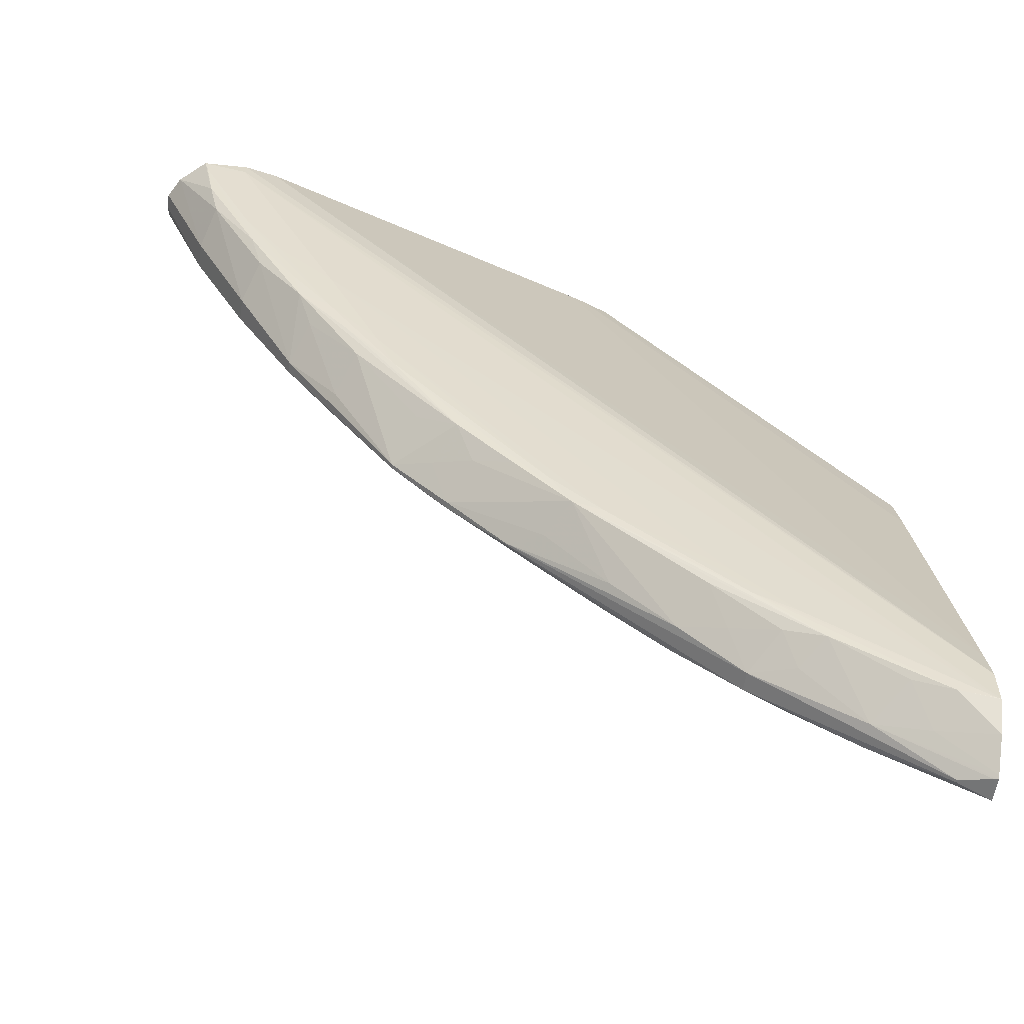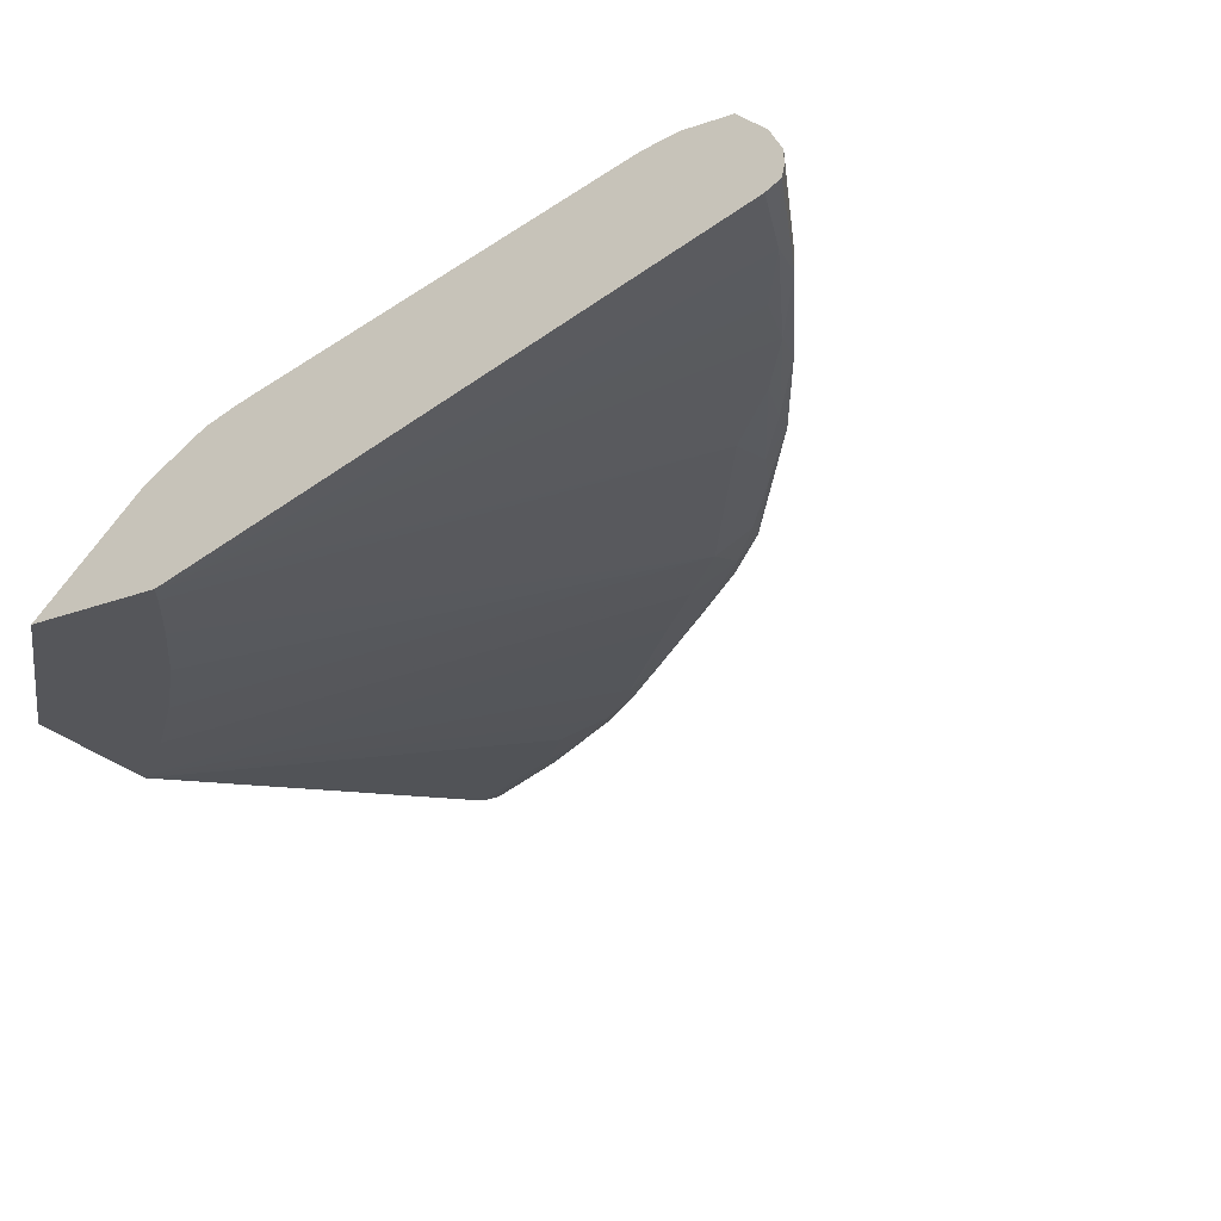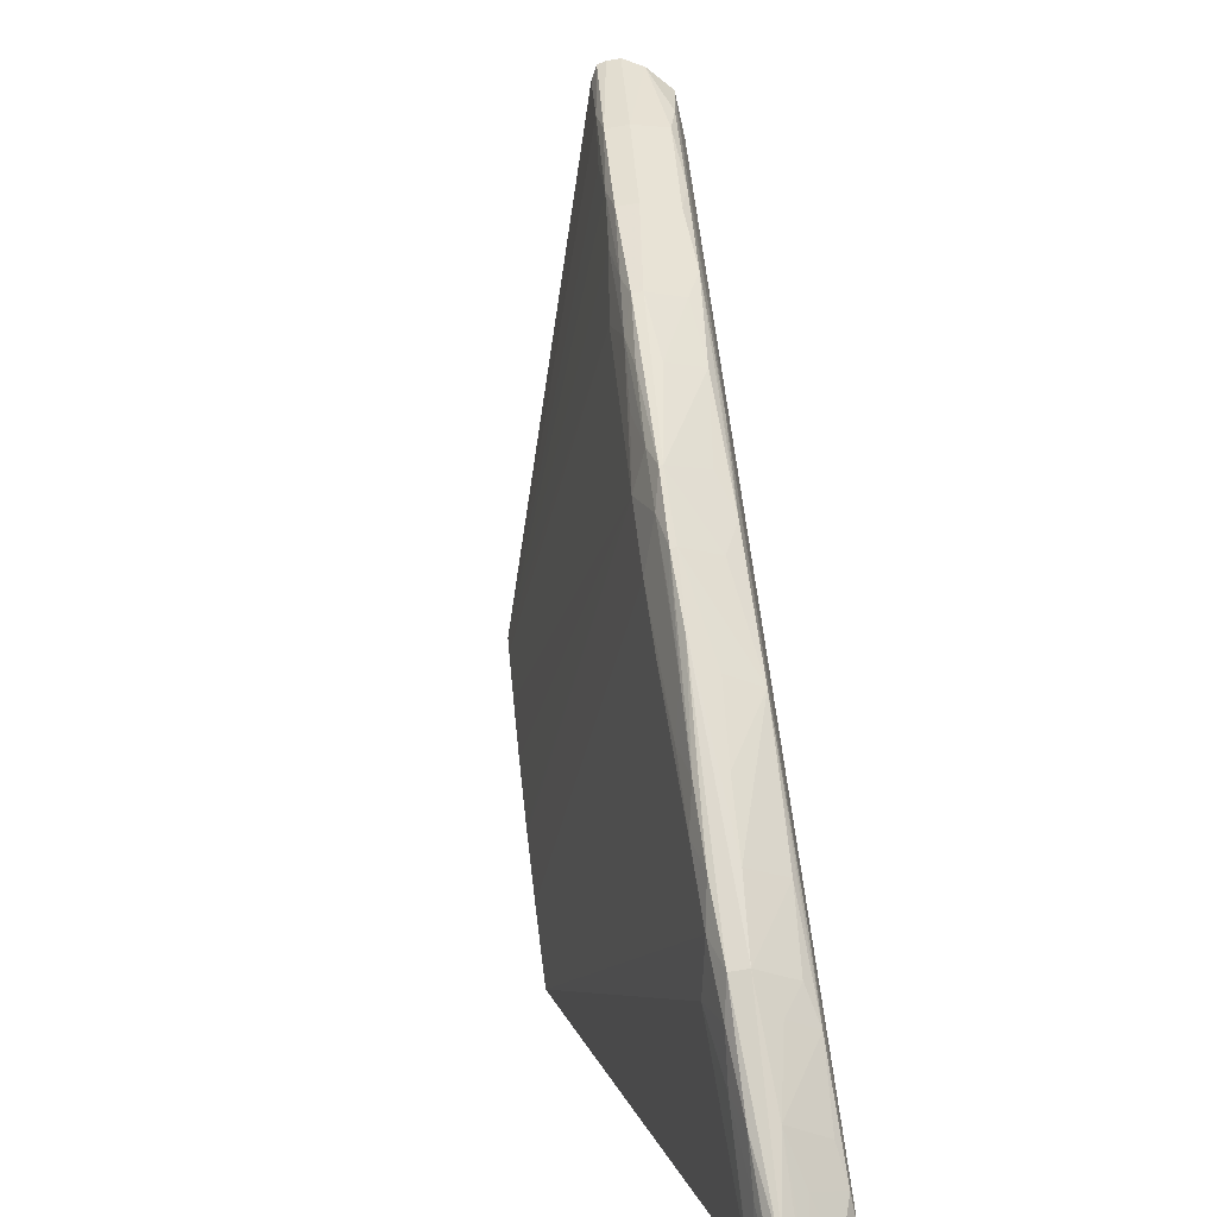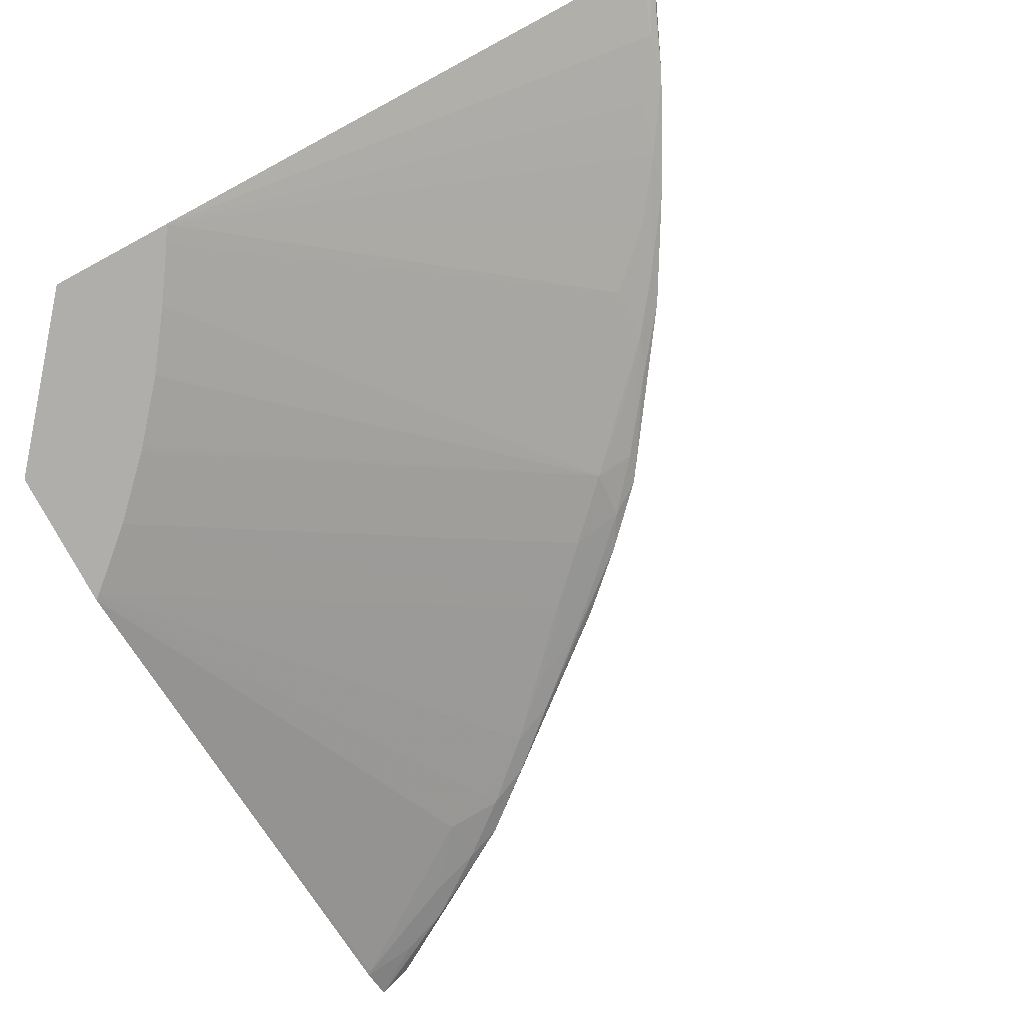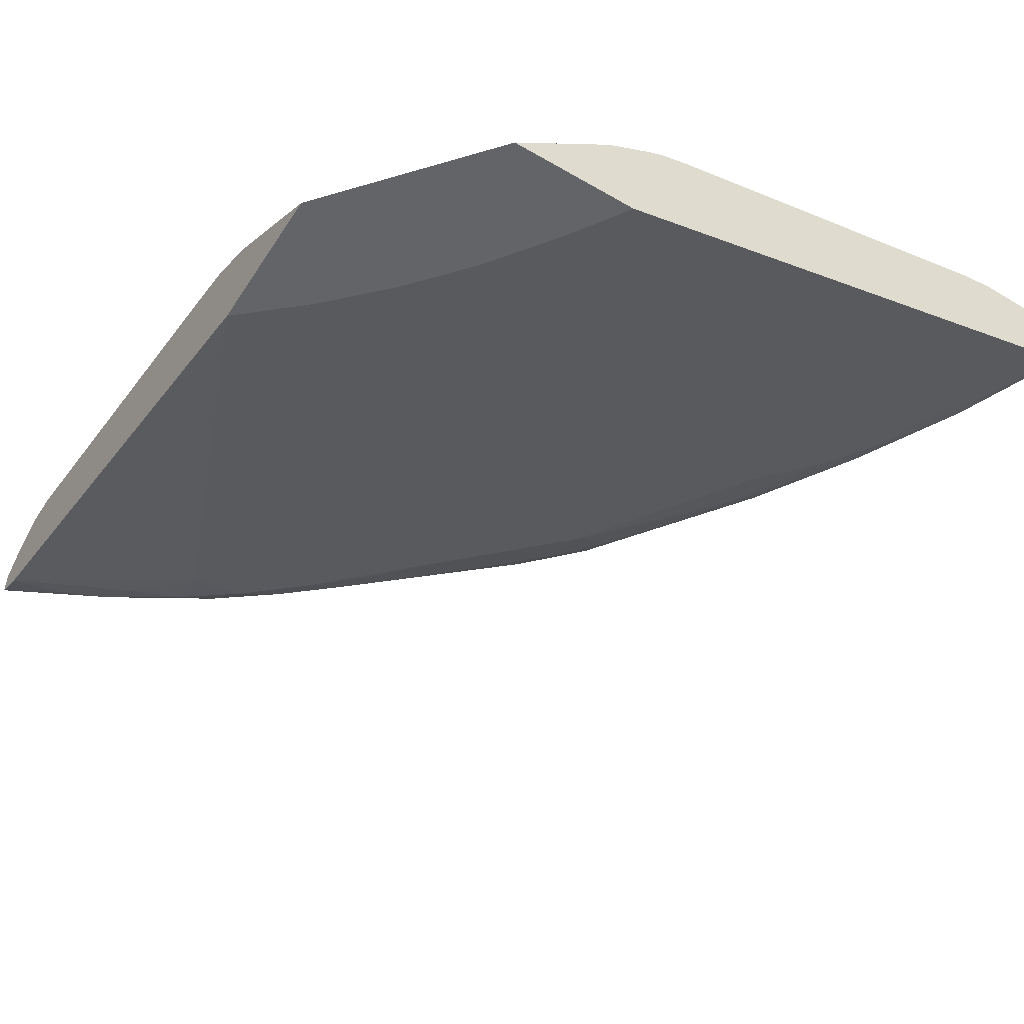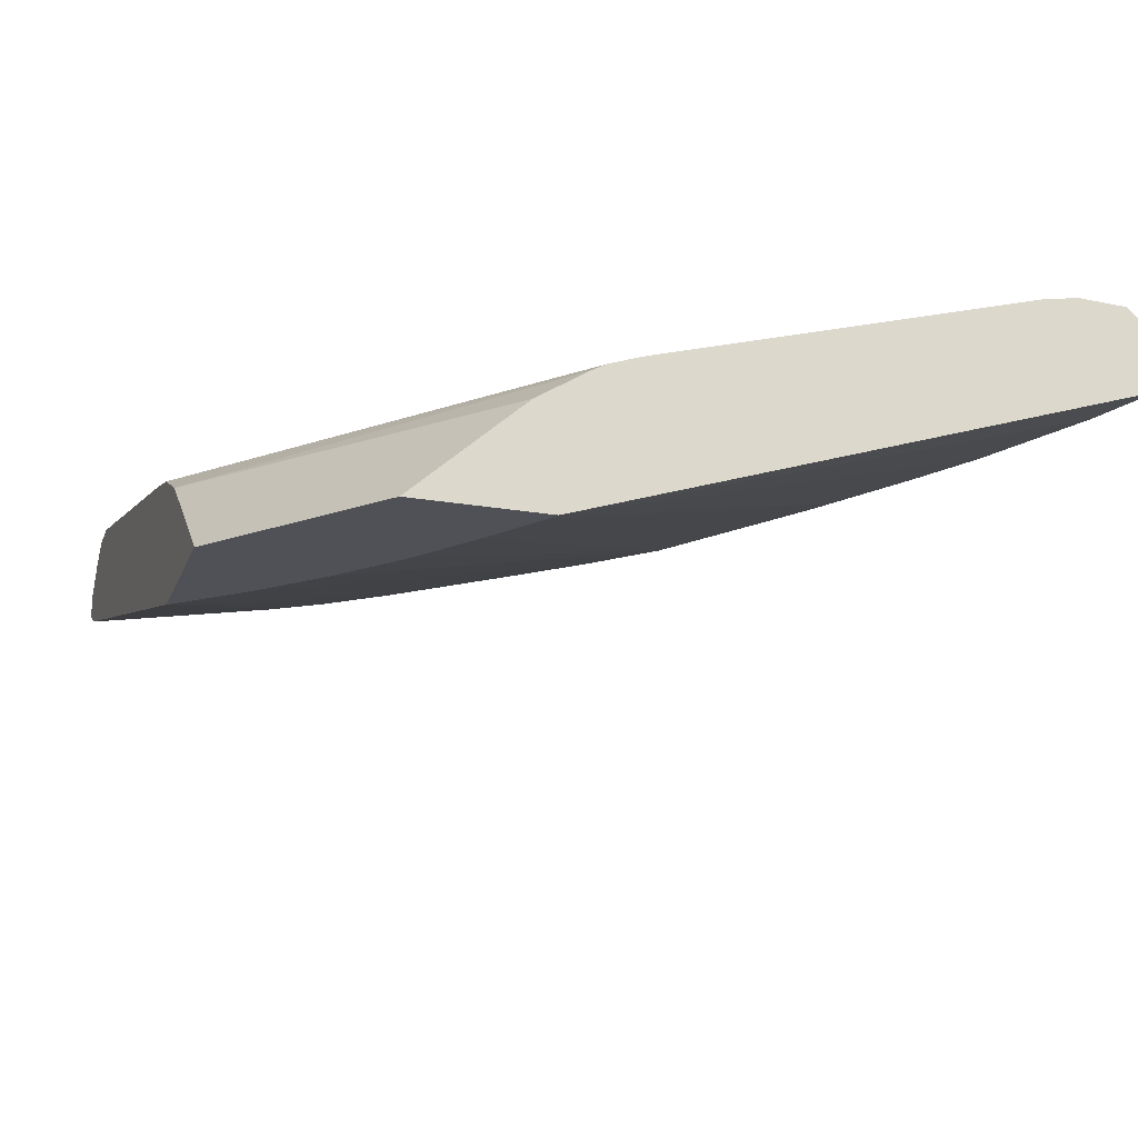
<metadata>
{"format":"obj","ext":"obj","renderer":"f3d","projection":"perspective","resolution":1024,"background":"white","views":[{"elev":-56.7,"azim":-8.3,"up":"+Y"},{"elev":-25.9,"azim":-149.4,"up":"+Z"},{"elev":-72.7,"azim":-80.3,"up":"+Y"},{"elev":-77.6,"azim":-151.8,"up":"+Z"},{"elev":-51.3,"azim":147.8,"up":"+Z"},{"elev":-20.4,"azim":162.3,"up":"+Z"}]}
</metadata>
<code>
v -0.1335 -0.049 0.019
v -0.1335 -0.049 0.02012
v -0.1333 -0.049 0.01827
v -0.1296 -0.05772 0.0182
v -0.1326 -0.049 0.02181
v -0.1296 -0.05772 0.02011
v -0.1322 -0.049 0.01766
v -0.1303 -0.05444 0.01771
v -0.126 -0.06314 0.01768
v -0.1253 -0.06621 0.01825
v -0.1305 -0.049 0.02371
v -0.1287 -0.05618 0.02301
v -0.1295 -0.05328 0.02347
v -0.1253 -0.06621 0.01998
v -0.09009 -0.049 0.003654
v -0.1272 -0.05901 0.01739
v -0.1228 -0.06759 0.01737
v -0.1214 -0.07184 0.01792
v -0.1206 -0.07438 0.01855
v -0.1268 -0.049 0.02384
v -0.1301 -0.05009 0.02369
v -0.1269 -0.05009 0.02389
v -0.1242 -0.0647 0.02288
v -0.1251 -0.06179 0.02345
v -0.1206 -0.07438 0.0194
v -0.08022 -0.049 0.003654
v -0.08928 -0.05031 0.003654
v -0.1182 -0.07184 0.01664
v -0.1182 -0.07597 0.01763
v -0.1167 -0.07937 0.01815
v -0.1118 -0.08716 0.01874
v -0.1243 -0.049 0.02338
v -0.07007 -0.1112 0.02342
v -0.1258 -0.05879 0.02361
v -0.1227 -0.0632 0.02364
v -0.1182 -0.06749 0.02374
v -0.07036 -0.1139 0.02344
v -0.07007 -0.114 0.02344
v -0.1206 -0.06994 0.02335
v -0.1212 -0.06749 0.02352
v -0.1118 -0.08716 0.01904
v -0.1167 -0.07937 0.01999
v -0.1194 -0.07284 0.0223
v -0.07007 -0.06107 0.003654
v -0.08841 -0.049 0.01111
v -0.07007 -0.07151 0.01167
v -0.08906 -0.05066 0.003654
v -0.1095 -0.08488 0.01663
v -0.1141 -0.08071 0.01731
v -0.1125 -0.08488 0.01804
v -0.1092 -0.08886 0.01806
v -0.1075 -0.09158 0.01866
v -0.09631 -0.049 0.01521
v -0.07007 -0.1082 0.02265
v -0.118 -0.07157 0.02357
v -0.1139 -0.07621 0.0236
v -0.09646 -0.09672 0.02342
v -0.08774 -0.1023 0.02345
v -0.08304 -0.1065 0.02342
v -0.08628 -0.1049 0.02339
v -0.07301 -0.1134 0.02334
v -0.07007 -0.1161 0.02212
v -0.1154 -0.07767 0.02289
v -0.1073 -0.08707 0.02325
v -0.1165 -0.07477 0.02344
v -0.1089 -0.08857 0.02054
v -0.1103 -0.08488 0.02215
v -0.1075 -0.09158 0.01915
v -0.07007 -0.07227 0.003654
v -0.09207 -0.049 0.01349
v -0.07007 -0.07168 0.0118
v -0.0877 -0.05268 0.003654
v -0.1052 -0.08923 0.01661
v -0.08676 -0.05408 0.003654
v -0.08661 -0.05431 0.003654
v -0.08338 -0.05876 0.003654
v -0.08334 -0.05881 0.003654
v -0.07967 -0.06315 0.003654
v -0.07939 -0.06347 0.003654
v -0.07906 -0.06382 0.003654
v -0.07509 -0.06786 0.003654
v -0.1008 -0.09685 0.01807
v -0.1047 -0.09325 0.01813
v -0.09571 -0.1013 0.0179
v -0.103 -0.09578 0.01885
v -0.0953 -0.049 0.01489
v -0.07007 -0.0802 0.01518
v -0.1125 -0.07948 0.02351
v -0.1005 -0.0932 0.02342
v -0.09878 -0.09589 0.02332
v -0.08134 -0.1089 0.02327
v -0.07591 -0.1123 0.02292
v -0.07427 -0.1151 0.02096
v -0.07007 -0.118 0.02015
v -0.1082 -0.08488 0.02343
v -0.106 -0.08997 0.02205
v -0.1031 -0.09149 0.02328
v -0.103 -0.09578 0.01894
v -0.1005 -0.09671 0.02066
v -0.07007 -0.1156 0.01681
v -0.07036 -0.1153 0.01676
v -0.08341 -0.1066 0.01632
v -0.08774 -0.1067 0.01727
v -0.07036 -0.07205 0.003654
v -0.09322 -0.049 0.01414
v -0.07007 -0.07607 0.01399
v -0.1008 -0.09358 0.01671
v -0.09688 -0.09835 0.01713
v -0.07473 -0.06818 0.003654
v -0.09237 -0.1025 0.01713
v -0.09108 -0.1053 0.01794
v -0.08628 -0.1093 0.01822
v -0.07007 -0.07608 0.01399
v -0.09571 -0.1013 0.02026
v -0.09108 -0.1053 0.02007
v -0.09397 -0.0998 0.02316
v -0.08304 -0.11 0.0211
v -0.07827 -0.1139 0.02002
v -0.08918 -0.1037 0.02297
v -0.08424 -0.1078 0.02258
v -0.07007 -0.1182 0.01995
v -0.08628 -0.1093 0.01968
v -0.07007 -0.1182 0.01809
v -0.07433 -0.1153 0.01769
v -0.07946 -0.1114 0.01716
v -0.08341 -0.1102 0.01759
v -0.07048 -0.07195 0.003654
v -0.07827 -0.1139 0.01798
v -0.07262 -0.1176 0.01881
v -0.08773 -0.1066 0.02132
v -0.07262 -0.1176 0.019
v -0.07036 -0.1181 0.01985
v -0.07036 -0.1181 0.01814
f 1 2 5
f 1 5 11
f 1 11 20
f 1 20 32
f 1 32 53
f 1 53 86
f 1 86 105
f 1 105 70
f 1 70 45
f 1 45 26
f 1 26 15
f 1 15 7
f 1 7 3
f 1 3 4
f 1 4 6
f 1 6 2
f 2 6 5
f 3 7 8
f 3 8 4
f 4 8 9
f 4 9 10
f 4 10 14
f 4 14 6
f 5 6 12
f 5 12 13
f 5 13 11
f 6 14 12
f 7 15 8
f 8 15 16
f 8 16 9
f 9 17 18
f 9 18 10
f 9 16 15
f 9 15 17
f 10 18 19
f 10 19 25
f 10 25 14
f 11 13 21
f 11 21 22
f 11 22 20
f 12 14 23
f 12 23 24
f 12 24 13
f 13 24 21
f 14 25 23
f 15 26 44
f 15 44 69
f 15 69 104
f 15 104 127
f 15 127 109
f 15 109 81
f 15 81 80
f 15 80 79
f 15 79 78
f 15 78 77
f 15 77 76
f 15 76 75
f 15 75 74
f 15 74 72
f 15 72 47
f 15 47 27
f 15 27 28
f 15 28 17
f 17 28 29
f 17 29 18
f 18 29 19
f 19 29 30
f 19 30 31
f 19 31 41
f 19 41 25
f 20 22 33
f 20 33 32
f 21 24 34
f 21 34 35
f 21 35 22
f 22 35 36
f 22 36 37
f 22 37 38
f 22 38 33
f 23 39 24
f 23 25 39
f 24 39 40
f 24 40 34
f 25 41 42
f 25 42 43
f 25 43 39
f 26 45 46
f 26 46 44
f 27 47 28
f 28 48 29
f 28 47 48
f 29 48 49
f 29 49 50
f 29 50 30
f 30 50 31
f 31 50 51
f 31 51 52
f 31 52 68
f 31 68 41
f 32 33 54
f 32 54 53
f 33 38 62
f 33 62 94
f 33 94 121
f 33 121 123
f 33 123 100
f 33 100 69
f 33 69 44
f 33 44 46
f 33 46 71
f 33 71 106
f 33 106 113
f 33 113 87
f 33 87 54
f 34 40 55
f 34 55 35
f 35 55 36
f 36 55 56
f 36 56 57
f 36 57 58
f 36 58 37
f 37 58 59
f 37 59 60
f 37 60 61
f 37 61 38
f 38 61 62
f 39 55 40
f 39 43 63
f 39 63 64
f 39 64 65
f 39 65 55
f 41 66 64
f 41 64 67
f 41 67 63
f 41 63 42
f 41 68 66
f 42 63 43
f 45 70 71
f 45 71 46
f 47 72 48
f 48 73 51
f 48 51 50
f 48 50 49
f 48 72 74
f 48 74 75
f 48 75 76
f 48 76 77
f 48 77 78
f 48 78 79
f 48 79 80
f 48 80 81
f 48 81 73
f 51 73 82
f 51 82 83
f 51 83 52
f 52 83 82
f 52 82 84
f 52 84 85
f 52 85 98
f 52 98 68
f 53 54 86
f 54 87 86
f 55 65 88
f 55 88 56
f 56 88 89
f 56 89 57
f 57 89 90
f 57 90 60
f 57 60 59
f 57 59 58
f 60 91 61
f 60 90 91
f 61 91 92
f 61 92 93
f 61 93 62
f 62 93 94
f 63 67 64
f 64 95 88
f 64 88 65
f 64 66 96
f 64 96 97
f 64 97 95
f 66 68 96
f 68 98 99
f 68 99 90
f 68 90 96
f 69 100 101
f 69 101 102
f 69 102 103
f 69 103 104
f 70 105 106
f 70 106 71
f 73 107 108
f 73 108 82
f 73 81 107
f 81 109 107
f 82 108 84
f 84 110 111
f 84 111 85
f 84 108 110
f 85 111 112
f 85 112 122
f 85 122 98
f 86 87 113
f 86 113 106
f 86 106 105
f 88 95 90
f 88 90 89
f 90 95 97
f 90 97 96
f 90 99 114
f 90 114 115
f 90 115 116
f 90 116 91
f 91 117 118
f 91 118 92
f 91 116 119
f 91 119 120
f 91 120 117
f 92 118 93
f 93 118 94
f 94 118 121
f 98 122 115
f 98 115 114
f 98 114 99
f 100 123 124
f 100 124 125
f 100 125 101
f 101 125 102
f 102 125 126
f 102 126 103
f 103 111 110
f 103 110 104
f 103 126 112
f 103 112 111
f 104 110 127
f 107 110 108
f 107 109 127
f 107 127 110
f 112 126 128
f 112 128 129
f 112 129 131
f 112 131 122
f 115 122 130
f 115 130 119
f 115 119 116
f 117 120 122
f 117 122 118
f 118 131 132
f 118 132 121
f 118 122 131
f 119 130 120
f 120 130 122
f 121 132 123
f 123 132 131
f 123 131 129
f 123 129 133
f 123 133 128
f 123 128 124
f 124 128 125
f 125 128 126
f 128 133 129

</code>
